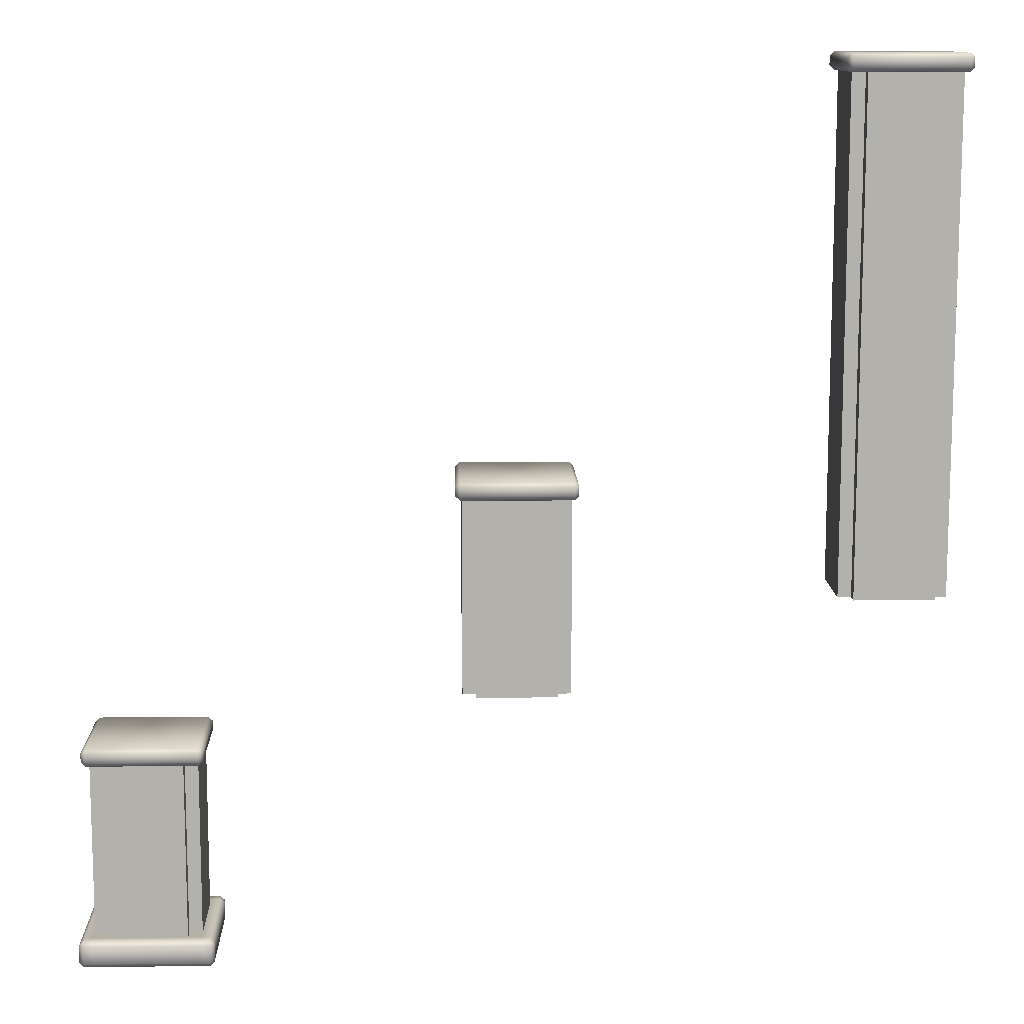
<metadata>
{"format":"obj","ext":"obj","renderer":"f3d","projection":"perspective","resolution":1024,"background":"white","views":[{"elev":11.5,"azim":178.3,"up":"+Y"}]}
</metadata>
<code>
g Lev1Stairs_MidPillars+AO+LightBaked
v -0.09997 0.05001 0.7501
v -0.2 0.05001 0.7501
v -0.2 0.25 0.7501
v -0.09997 0.25 0.7501
v -0.25 0.25 0.6999
v -0.2 0.3 0.6999
v -0.25 0.05001 0.6999
v 1.1 0.05001 0.7501
v 1.1 0.25 0.7501
v 1.2 0.05001 0.7501
v 1.2 0.25 0.7501
v 1.25 0.05001 0.6999
v 1.25 0.25 0.6999
v 1.25 0.05001 0.6
v 1.25 0.25 0.6
v 1.2 0.3 0.6
v 1.2 0.3 0.6999
v 1.1 0.3 0.6999
v 1.1 0.25 0.7501
v 1.2 0.25 0.7501
v 1.25 0.25 0.6999
v 1.1 0.3 0.6
v -0.09997 0.25 0.7501
v -0.09997 0.3 0.6999
v -0.2 0.25 0.7501
v -0.2 0.3 0.6999
v -0.09997 0.3 0.6
v -0.2 0.3 0.6
v 1.1 0.3 -0.5991
v -0.09997 0.3 -0.5991
v 1.2 0.3 -0.5991
v 1.25 0.25 -0.5991
v -0.25 0.25 0.6
v -0.25 0.25 0.6999
v -0.2 0.3 -0.5991
v 1.25 0.05001 -0.5991
v 1.25 0.05001 -0.7
v 1.2 5.722e-05 -0.5991
v 1.2 5.722e-05 -0.7
v 1.25 0.25 -0.7
v 1.2 0.05001 -0.7499
v 1.2 0.25 -0.7499
v 1.1 0.05001 -0.7499
v 1.1 0.25 -0.7499
v -0.09997 0.05001 -0.7499
v -0.09997 0.25 -0.7499
v -0.2 0.05001 -0.7499
v -0.2 0.25 -0.7499
v -0.25 0.05001 -0.7
v -0.25 0.25 -0.7
v -0.25 0.05001 -0.5991
v -0.25 0.25 -0.5991
v 1.1 5.722e-05 -0.7
v 1.1 0.05001 -0.7499
v 1.2 0.05001 -0.7499
v -0.09997 0.05001 -0.7499
v -0.09997 5.722e-05 -0.7
v -0.2 0.05001 -0.7499
v -0.2 5.722e-05 -0.7
v -0.25 0.05001 -0.7
v -0.25 0.05001 -0.5991
v -0.2 5.722e-05 -0.5991
v -0.25 0.05001 0.6
v -0.2 5.722e-05 0.6
v -0.25 0.05001 0.6999
v -0.2 5.722e-05 0.6999
v -0.2 0.05001 0.7501
v -0.09997 0.05001 0.7501
v -0.09997 5.722e-05 0.6999
v 1.1 0.05001 0.7501
v 1.1 5.722e-05 0.6999
v 1.2 0.05001 0.7501
v 1.2 5.722e-05 0.6999
v 1.25 0.05001 0.6999
v 1.1 5.722e-05 0.6
v 1.2 5.722e-05 0.6
v -0.09997 5.722e-05 0.6
v -0.09997 5.722e-05 -0.5991
v 1.1 5.722e-05 -0.5991
v 1.119 2.35 0.6685
v -0.1188 2.35 0.6685
v -0.1188 2.45 0.6685
v 1.119 2.45 0.6685
v -0.1686 2.45 0.6187
v -0.1188 2.5 0.6187
v -0.1686 2.35 0.6187
v 1.169 2.35 0.6187
v 1.169 2.45 0.6187
v 1.169 2.35 -0.6188
v 1.169 2.45 -0.6188
v 1.119 2.35 -0.6686
v 1.119 2.45 -0.6686
v -0.1188 2.35 -0.6686
v -0.1188 2.45 -0.6686
v -0.1686 2.35 -0.6188
v -0.1686 2.45 -0.6188
v -0.1686 2.35 0.6187
v -0.1686 2.45 0.6187
v 1.119 2.3 0.6187
v 1.119 2.3 -0.6188
v 1.119 2.5 -0.6188
v 1.119 2.5 0.6187
v -0.1188 2.5 0.6187
v -0.1188 2.5 -0.6188
v -0.1686 2.45 -0.6188
v -0.1188 2.45 -0.6686
v -0.1686 2.45 0.6187
v 1.119 2.45 -0.6686
v 1.169 2.45 -0.6188
v -0.1188 2.45 0.6685
v 1.119 2.45 0.6685
v 1.169 2.45 0.6187
v -0.1188 2.3 -0.6188
v -0.1188 2.35 -0.6686
v -0.1686 2.35 -0.6188
v -0.1686 2.35 0.6187
v -0.1188 2.3 0.6187
v -0.1188 2.35 0.6685
v 1.119 2.35 0.6685
v 1.169 2.35 0.6187
v 1.119 2.35 -0.6686
v 1.169 2.35 -0.6188
v -0.09997 2.165 -0.45
v 0.05024 2.165 -0.4499
v 0.05024 2.3 -0.4499
v -0.09997 2.3 -0.45
v -0.09997 1.3 -0.45
v 0.05024 1.3 -0.4499
v -0.09997 0.422 -0.45
v 0.05024 0.422 -0.4499
v -0.09997 0.3 -0.45
v 0.05024 0.3 -0.4499
v 0.9499 2.165 -0.6001
v 0.9498 2.165 -0.4499
v 0.9498 2.3 -0.4499
v 0.9499 2.3 -0.6001
v 0.9499 1.3 -0.6001
v 0.9498 1.3 -0.4499
v 0.9499 0.422 -0.6001
v 0.9498 0.422 -0.4499
v 0.9499 0.3 -0.6001
v 0.9498 0.3 -0.4499
v 1.1 2.165 0.45
v 0.9498 2.165 0.4498
v 0.9498 2.3 0.4498
v 1.1 2.3 0.45
v 1.1 1.3 0.45
v 0.9498 1.3 0.4498
v 1.1 0.422 0.45
v 0.9498 0.422 0.4498
v 1.1 0.3 0.45
v 0.9498 0.3 0.4498
v 0.05007 2.165 0.6
v 0.05024 2.165 0.4498
v 0.05024 2.3 0.4498
v 0.05007 2.3 0.6
v 0.05007 1.3 0.6
v 0.05024 1.3 0.4498
v 0.05007 0.422 0.6
v 0.05024 0.422 0.4498
v 0.05007 0.3 0.6
v 0.05024 0.3 0.4498
v 0.05024 2.165 -0.4499
v 0.05007 2.165 -0.6001
v 0.05007 2.3 -0.6001
v 0.05024 2.3 -0.4499
v 0.05024 1.3 -0.4499
v 0.05007 1.3 -0.6001
v 0.05024 0.422 -0.4499
v 0.05007 0.422 -0.6001
v 0.05024 0.3 -0.4499
v 0.05007 0.3 -0.6001
v 0.05007 2.165 -0.6001
v 0.9499 2.165 -0.6001
v 0.9499 2.3 -0.6001
v 0.05007 2.3 -0.6001
v 0.05007 1.3 -0.6001
v 0.9499 1.3 -0.6001
v 0.05007 0.422 -0.6001
v 0.9499 0.422 -0.6001
v 0.05007 0.3 -0.6001
v 0.9499 0.3 -0.6001
v 0.05024 2.165 0.4498
v -0.09997 2.165 0.45
v -0.09997 2.3 0.45
v 0.05024 2.3 0.4498
v 0.05024 1.3 0.4498
v -0.09997 1.3 0.45
v 0.05024 0.422 0.4498
v -0.09997 0.422 0.45
v 0.05024 0.3 0.4498
v -0.09997 0.3 0.45
v -0.09997 2.165 0.45
v -0.09997 2.165 -0.45
v -0.09997 2.3 -0.45
v -0.09997 2.3 0.45
v -0.09997 1.3 0.45
v -0.09997 1.3 -0.45
v -0.09997 0.422 0.45
v -0.09997 0.422 -0.45
v -0.09997 0.3 0.45
v -0.09997 0.3 -0.45
v 0.9498 2.165 -0.4499
v 1.1 2.165 -0.45
v 1.1 2.3 -0.45
v 0.9498 2.3 -0.4499
v 0.9498 1.3 -0.4499
v 1.1 1.3 -0.45
v 0.9498 0.422 -0.4499
v 1.1 0.422 -0.45
v 0.9498 0.3 -0.4499
v 1.1 0.3 -0.45
v 1.1 2.165 -0.45
v 1.1 2.165 0.45
v 1.1 2.3 0.45
v 1.1 2.3 -0.45
v 1.1 1.3 -0.45
v 1.1 1.3 0.45
v 1.1 0.422 -0.45
v 1.1 0.422 0.45
v 1.1 0.3 -0.45
v 1.1 0.3 0.45
v 0.9498 2.165 0.4498
v 0.9499 2.165 0.6
v 0.9499 2.3 0.6
v 0.9498 2.3 0.4498
v 0.9498 1.3 0.4498
v 0.9499 1.3 0.6
v 0.9498 0.422 0.4498
v 0.9499 0.422 0.6
v 0.9498 0.3 0.4498
v 0.9499 0.3 0.6
v 0.9499 2.165 0.6
v 0.05007 2.165 0.6
v 0.05007 2.3 0.6
v 0.9499 2.3 0.6
v 0.9499 1.3 0.6
v 0.05007 1.3 0.6
v 0.9499 0.422 0.6
v 0.05007 0.422 0.6
v 0.9499 0.3 0.6
v 0.05007 0.3 0.6
v -0.2 0.3 -0.7
v -0.25 0.25 -0.7
v -0.2 0.25 -0.7499
v -0.25 0.25 -0.5991
v -0.09997 0.25 -0.7499
v -0.09997 0.3 -0.7
v 1.1 0.25 -0.7499
v 1.1 0.3 -0.7
v 1.2 0.25 -0.7499
v 1.2 0.3 -0.7
v 1.25 0.25 -0.7
v 1.25 0.05001 -0.7
v -3.006 5.3 0.6685
v -4.244 5.3 0.6685
v -4.244 5.4 0.6685
v -3.006 5.4 0.6685
v -4.294 5.4 0.6187
v -4.244 5.45 0.6187
v -4.294 5.3 0.6187
v -2.956 5.3 0.6187
v -2.956 5.4 0.6187
v -2.956 5.3 -0.6188
v -2.956 5.4 -0.6188
v -3.006 5.3 -0.6686
v -3.006 5.4 -0.6686
v -4.244 5.3 -0.6686
v -4.244 5.4 -0.6686
v -4.294 5.3 -0.6188
v -4.294 5.4 -0.6188
v -4.294 5.3 0.6187
v -4.294 5.4 0.6187
v -3.006 5.25 0.6187
v -3.006 5.25 -0.6188
v -3.006 5.45 -0.6188
v -3.006 5.45 0.6187
v -4.244 5.45 0.6187
v -4.244 5.45 -0.6188
v -4.294 5.4 -0.6188
v -4.244 5.4 -0.6686
v -4.294 5.4 0.6187
v -3.006 5.4 -0.6686
v -2.956 5.4 -0.6188
v -4.244 5.4 0.6685
v -3.006 5.4 0.6685
v -2.956 5.4 0.6187
v -4.244 5.25 -0.6188
v -4.244 5.3 -0.6686
v -4.294 5.3 -0.6188
v -4.294 5.3 0.6187
v -4.244 5.25 0.6187
v -4.244 5.3 0.6685
v -3.006 5.3 0.6685
v -2.956 5.3 0.6187
v -3.006 5.3 -0.6686
v -2.956 5.3 -0.6188
v -4.225 5.112 -0.45
v -4.075 5.112 -0.4499
v -4.075 5.25 -0.4499
v -4.225 5.25 -0.45
v -4.225 3.042 -0.45
v -4.075 3.042 -0.4499
v -3.175 5.112 -0.6001
v -3.175 5.112 -0.4499
v -3.175 5.25 -0.4499
v -3.175 5.25 -0.6001
v -3.175 3.042 -0.6001
v -3.175 3.042 -0.4499
v -3.025 5.112 0.45
v -3.175 5.112 0.4498
v -3.175 5.25 0.4498
v -3.025 5.25 0.45
v -3.025 3.042 0.45
v -3.175 3.042 0.4498
v -4.075 5.112 0.6
v -4.075 5.112 0.4498
v -4.075 5.25 0.4498
v -4.075 5.25 0.6
v -4.075 3.042 0.6
v -4.075 3.042 0.4498
v -4.075 5.112 -0.4499
v -4.075 5.112 -0.6001
v -4.075 5.25 -0.6001
v -4.075 5.25 -0.4499
v -4.075 3.042 -0.4499
v -4.075 3.042 -0.6001
v -4.075 5.112 -0.6001
v -3.175 5.112 -0.6001
v -3.175 5.25 -0.6001
v -4.075 5.25 -0.6001
v -4.075 3.042 -0.6001
v -3.175 3.042 -0.6001
v -4.075 5.112 0.4498
v -4.225 5.112 0.45
v -4.225 5.25 0.45
v -4.075 5.25 0.4498
v -4.075 3.042 0.4498
v -4.225 3.042 0.45
v -4.225 5.112 0.45
v -4.225 5.112 -0.45
v -4.225 5.25 -0.45
v -4.225 5.25 0.45
v -4.225 3.042 0.45
v -4.225 3.042 -0.45
v -3.175 5.112 -0.4499
v -3.025 5.112 -0.45
v -3.025 5.25 -0.45
v -3.175 5.25 -0.4499
v -3.175 3.042 -0.4499
v -3.025 3.042 -0.45
v -3.025 5.112 -0.45
v -3.025 5.112 0.45
v -3.025 5.25 0.45
v -3.025 5.25 -0.45
v -3.025 3.042 -0.45
v -3.025 3.042 0.45
v -3.175 5.112 0.4498
v -3.175 5.112 0.6
v -3.175 5.25 0.6
v -3.175 5.25 0.4498
v -3.175 3.042 0.4498
v -3.175 3.042 0.6
v -3.175 5.112 0.6
v -4.075 5.112 0.6
v -4.075 5.25 0.6
v -3.175 5.25 0.6
v -3.175 3.042 0.6
v -4.075 3.042 0.6
v -7.131 9.85 0.6685
v -8.369 9.85 0.6685
v -8.369 9.95 0.6685
v -7.131 9.95 0.6685
v -8.419 9.95 0.6187
v -8.369 10 0.6187
v -8.419 9.85 0.6187
v -7.081 9.85 0.6187
v -7.081 9.95 0.6187
v -7.081 9.85 -0.6188
v -7.081 9.95 -0.6188
v -7.131 9.85 -0.6686
v -7.131 9.95 -0.6686
v -8.369 9.85 -0.6686
v -8.369 9.95 -0.6686
v -8.419 9.85 -0.6188
v -8.419 9.95 -0.6188
v -8.419 9.85 0.6187
v -8.419 9.95 0.6187
v -7.131 9.8 0.6187
v -7.131 9.8 -0.6188
v -7.131 10 -0.6188
v -7.131 10 0.6187
v -8.369 10 0.6187
v -8.369 10 -0.6188
v -8.419 9.95 -0.6188
v -8.369 9.95 -0.6686
v -8.419 9.95 0.6187
v -7.131 9.95 -0.6686
v -7.081 9.95 -0.6188
v -8.369 9.95 0.6685
v -7.131 9.95 0.6685
v -7.081 9.95 0.6187
v -8.369 9.8 -0.6188
v -8.369 9.85 -0.6686
v -8.419 9.85 -0.6188
v -8.419 9.85 0.6187
v -8.369 9.8 0.6187
v -8.369 9.85 0.6685
v -7.131 9.85 0.6685
v -7.081 9.85 0.6187
v -7.131 9.85 -0.6686
v -7.081 9.85 -0.6188
v -8.35 9.682 -0.45
v -8.2 9.682 -0.4499
v -8.2 9.8 -0.4499
v -8.35 9.8 -0.45
v -8.35 7.692 -0.45
v -8.2 7.692 -0.4499
v -8.35 6.148 -0.45
v -8.2 6.148 -0.4499
v -8.35 5.05 -0.45
v -8.2 5.05 -0.4499
v -8.35 4.112 -0.45
v -8.2 4.112 -0.4499
v -7.3 9.682 -0.6001
v -7.3 9.682 -0.4499
v -7.3 9.8 -0.4499
v -7.3 9.8 -0.6001
v -7.3 7.692 -0.6001
v -7.3 7.692 -0.4499
v -7.3 6.148 -0.6001
v -7.3 6.148 -0.4499
v -7.3 5.05 -0.6001
v -7.3 5.05 -0.4499
v -7.3 4.112 -0.6001
v -7.3 4.112 -0.4499
v -7.15 9.682 0.45
v -7.3 9.682 0.4498
v -7.3 9.8 0.4498
v -7.15 9.8 0.45
v -7.15 7.692 0.45
v -7.3 7.692 0.4498
v -7.15 6.148 0.45
v -7.3 6.148 0.4498
v -7.15 5.05 0.45
v -7.3 5.05 0.4498
v -7.15 4.112 0.45
v -7.3 4.112 0.4498
v -8.2 9.682 0.6
v -8.2 9.682 0.4498
v -8.2 9.8 0.4498
v -8.2 9.8 0.6
v -8.2 7.692 0.6
v -8.2 7.692 0.4498
v -8.2 6.148 0.6
v -8.2 6.148 0.4498
v -8.2 5.05 0.6
v -8.2 5.05 0.4498
v -8.2 4.112 0.6
v -8.2 4.112 0.4498
v -8.2 9.682 -0.4499
v -8.2 9.682 -0.6001
v -8.2 9.8 -0.6001
v -8.2 9.8 -0.4499
v -8.2 7.692 -0.4499
v -8.2 7.692 -0.6001
v -8.2 6.148 -0.4499
v -8.2 6.148 -0.6001
v -8.2 5.05 -0.4499
v -8.2 5.05 -0.6001
v -8.2 4.112 -0.4499
v -8.2 4.112 -0.6001
v -8.2 9.682 -0.6001
v -7.3 9.682 -0.6001
v -7.3 9.8 -0.6001
v -8.2 9.8 -0.6001
v -8.2 7.692 -0.6001
v -7.3 7.692 -0.6001
v -8.2 6.148 -0.6001
v -7.3 6.148 -0.6001
v -8.2 5.05 -0.6001
v -7.3 5.05 -0.6001
v -8.2 4.112 -0.6001
v -7.3 4.112 -0.6001
v -8.2 9.682 0.4498
v -8.35 9.682 0.45
v -8.35 9.8 0.45
v -8.2 9.8 0.4498
v -8.2 7.692 0.4498
v -8.35 7.692 0.45
v -8.2 6.148 0.4498
v -8.35 6.148 0.45
v -8.2 5.05 0.4498
v -8.35 5.05 0.45
v -8.2 4.112 0.4498
v -8.35 4.112 0.45
v -8.35 9.682 0.45
v -8.35 9.682 -0.45
v -8.35 9.8 -0.45
v -8.35 9.8 0.45
v -8.35 7.692 0.45
v -8.35 7.692 -0.45
v -8.35 6.148 0.45
v -8.35 6.148 -0.45
v -8.35 5.05 0.45
v -8.35 5.05 -0.45
v -8.35 4.112 0.45
v -8.35 4.112 -0.45
v -7.3 9.682 -0.4499
v -7.15 9.682 -0.45
v -7.15 9.8 -0.45
v -7.3 9.8 -0.4499
v -7.3 7.692 -0.4499
v -7.15 7.692 -0.45
v -7.3 6.148 -0.4499
v -7.15 6.148 -0.45
v -7.3 5.05 -0.4499
v -7.15 5.05 -0.45
v -7.3 4.112 -0.4499
v -7.15 4.112 -0.45
v -7.15 9.682 -0.45
v -7.15 9.682 0.45
v -7.15 9.8 0.45
v -7.15 9.8 -0.45
v -7.15 7.692 -0.45
v -7.15 7.692 0.45
v -7.15 6.148 -0.45
v -7.15 6.148 0.45
v -7.15 5.05 -0.45
v -7.15 5.05 0.45
v -7.15 4.112 -0.45
v -7.15 4.112 0.45
v -7.3 9.682 0.4498
v -7.3 9.682 0.6
v -7.3 9.8 0.6
v -7.3 9.8 0.4498
v -7.3 7.692 0.4498
v -7.3 7.692 0.6
v -7.3 6.148 0.4498
v -7.3 6.148 0.6
v -7.3 5.05 0.4498
v -7.3 5.05 0.6
v -7.3 4.112 0.4498
v -7.3 4.112 0.6
v -7.3 9.682 0.6
v -8.2 9.682 0.6
v -8.2 9.8 0.6
v -7.3 9.8 0.6
v -7.3 7.692 0.6
v -8.2 7.692 0.6
v -7.3 6.148 0.6
v -8.2 6.148 0.6
v -7.3 5.05 0.6
v -8.2 5.05 0.6
v -7.3 4.112 0.6
v -8.2 4.112 0.6
v -0.25 0.05001 0.6999
v -0.25 0.05001 0.6
v -0.25 0.25 0.6
v -0.25 0.25 0.6999
g Lev1Stairs_MidPillars+AO+LightBaked_0
f 3 2 1
f 4 3 1
f 3 5 2
f 6 5 3
f 5 7 2
f 4 1 8
f 9 4 8
f 9 8 10
f 11 9 10
f 10 12 11
f 12 13 11
f 13 12 14
f 15 13 14
f 13 15 16
f 17 13 16
f 18 17 16
f 18 19 17
f 19 20 17
f 20 21 17
f 22 18 16
f 23 19 18
f 24 23 18
f 24 18 22
f 25 23 24
f 26 25 24
f 26 24 27
f 27 24 22
f 28 26 27
f 27 22 29
f 30 27 29
f 28 27 30
f 22 16 31
f 29 22 31
f 16 15 31
f 15 32 31
f 28 33 26
f 33 34 26
f 35 28 30
f 32 15 36
f 15 14 36
f 32 36 37
f 37 36 38
f 39 37 38
f 40 32 37
f 37 41 40
f 41 42 40
f 42 41 43
f 44 42 43
f 44 43 45
f 46 44 45
f 46 45 47
f 48 46 47
f 47 49 48
f 49 50 48
f 50 49 51
f 52 50 51
f 39 38 53
f 53 54 39
f 54 55 39
f 56 54 53
f 57 56 53
f 58 56 57
f 59 58 57
f 60 58 59
f 61 60 59
f 62 61 59
f 63 61 62
f 64 63 62
f 65 63 64
f 66 65 64
f 67 65 66
f 68 67 66
f 69 68 66
f 69 66 64
f 70 68 69
f 71 70 69
f 72 70 71
f 73 72 71
f 74 72 73
f 73 71 75
f 76 73 75
f 71 69 77
f 75 71 77
f 77 69 64
f 77 64 62
f 78 77 62
f 75 77 78
f 79 75 78
f 76 75 79
f 38 76 79
f 76 14 73
f 14 12 73
f 38 79 53
f 79 78 57
f 53 79 57
f 57 78 59
f 78 62 59
f 36 14 76
f 38 36 76
f 82 81 80
f 83 82 80
f 82 84 81
f 85 84 82
f 84 86 81
f 80 87 83
f 87 88 83
f 88 87 89
f 90 88 89
f 89 91 90
f 91 92 90
f 92 91 93
f 94 92 93
f 93 95 94
f 95 96 94
f 96 95 97
f 98 96 97
f 89 87 99
f 100 89 99
f 88 90 101
f 102 88 101
f 103 102 101
f 104 103 101
f 104 105 103
f 106 105 104
f 105 107 103
f 108 106 104
f 101 108 104
f 109 108 101
f 103 110 102
f 110 111 102
f 111 112 102
f 100 99 113
f 113 114 100
f 115 114 113
f 116 115 113
f 117 116 113
f 118 116 117
f 119 118 117
f 99 119 117
f 99 117 113
f 120 119 99
f 114 121 100
f 121 122 100
f 125 124 123
f 126 125 123
f 123 124 127
f 124 128 127
f 127 128 129
f 128 130 129
f 129 130 131
f 130 132 131
f 135 134 133
f 136 135 133
f 133 134 137
f 134 138 137
f 137 138 139
f 138 140 139
f 139 140 141
f 140 142 141
f 145 144 143
f 146 145 143
f 143 144 147
f 144 148 147
f 147 148 149
f 148 150 149
f 149 150 151
f 150 152 151
f 155 154 153
f 156 155 153
f 153 154 157
f 154 158 157
f 157 158 159
f 158 160 159
f 159 160 161
f 160 162 161
f 165 164 163
f 166 165 163
f 163 164 167
f 164 168 167
f 167 168 169
f 168 170 169
f 169 170 171
f 170 172 171
f 175 174 173
f 176 175 173
f 173 174 177
f 174 178 177
f 177 178 179
f 178 180 179
f 179 180 181
f 180 182 181
f 185 184 183
f 186 185 183
f 183 184 187
f 184 188 187
f 187 188 189
f 188 190 189
f 189 190 191
f 190 192 191
f 195 194 193
f 196 195 193
f 193 194 197
f 194 198 197
f 197 198 199
f 198 200 199
f 199 200 201
f 200 202 201
f 205 204 203
f 206 205 203
f 203 204 207
f 204 208 207
f 207 208 209
f 208 210 209
f 209 210 211
f 210 212 211
f 215 214 213
f 216 215 213
f 213 214 217
f 214 218 217
f 217 218 219
f 218 220 219
f 219 220 221
f 220 222 221
f 225 224 223
f 226 225 223
f 223 224 227
f 224 228 227
f 227 228 229
f 228 230 229
f 229 230 231
f 230 232 231
f 235 234 233
f 236 235 233
f 233 234 237
f 234 238 237
f 237 238 239
f 238 240 239
f 239 240 241
f 240 242 241
f 245 244 243
f 243 244 35
f 244 246 35
f 247 245 243
f 248 247 243
f 243 35 248
f 249 247 248
f 250 249 248
f 251 249 250
f 252 251 250
f 253 251 252
f 35 30 248
f 248 30 250
f 250 29 252
f 30 29 250
f 29 31 252
f 31 32 252
f 32 40 252
f 35 246 28
f 246 33 28
f 55 254 39
f 257 256 255
f 258 257 255
f 257 259 256
f 260 259 257
f 259 261 256
f 255 262 258
f 262 263 258
f 263 262 264
f 265 263 264
f 264 266 265
f 266 267 265
f 267 266 268
f 269 267 268
f 268 270 269
f 270 271 269
f 271 270 272
f 273 271 272
f 264 262 274
f 275 264 274
f 263 265 276
f 277 263 276
f 278 277 276
f 279 278 276
f 279 280 278
f 281 280 279
f 280 282 278
f 283 281 279
f 276 283 279
f 284 283 276
f 278 285 277
f 285 286 277
f 286 287 277
f 275 274 288
f 288 289 275
f 290 289 288
f 291 290 288
f 292 291 288
f 293 291 292
f 294 293 292
f 274 294 292
f 274 292 288
f 295 294 274
f 289 296 275
f 296 297 275
f 300 299 298
f 301 300 298
f 298 299 302
f 299 303 302
f 306 305 304
f 307 306 304
f 304 305 308
f 305 309 308
f 312 311 310
f 313 312 310
f 310 311 314
f 311 315 314
f 318 317 316
f 319 318 316
f 316 317 320
f 317 321 320
f 324 323 322
f 325 324 322
f 322 323 326
f 323 327 326
f 330 329 328
f 331 330 328
f 328 329 332
f 329 333 332
f 336 335 334
f 337 336 334
f 334 335 338
f 335 339 338
f 342 341 340
f 343 342 340
f 340 341 344
f 341 345 344
f 348 347 346
f 349 348 346
f 346 347 350
f 347 351 350
f 354 353 352
f 355 354 352
f 352 353 356
f 353 357 356
f 360 359 358
f 361 360 358
f 358 359 362
f 359 363 362
f 366 365 364
f 367 366 364
f 364 365 368
f 365 369 368
f 372 371 370
f 373 372 370
f 372 374 371
f 375 374 372
f 374 376 371
f 370 377 373
f 377 378 373
f 378 377 379
f 380 378 379
f 379 381 380
f 381 382 380
f 382 381 383
f 384 382 383
f 383 385 384
f 385 386 384
f 386 385 387
f 388 386 387
f 379 377 389
f 390 379 389
f 378 380 391
f 392 378 391
f 393 392 391
f 394 393 391
f 394 395 393
f 396 395 394
f 395 397 393
f 398 396 394
f 391 398 394
f 399 398 391
f 393 400 392
f 400 401 392
f 401 402 392
f 390 389 403
f 403 404 390
f 405 404 403
f 406 405 403
f 407 406 403
f 408 406 407
f 409 408 407
f 389 409 407
f 389 407 403
f 410 409 389
f 404 411 390
f 411 412 390
f 415 414 413
f 416 415 413
f 413 414 417
f 414 418 417
f 417 418 419
f 418 420 419
f 419 420 421
f 420 422 421
f 421 422 423
f 422 424 423
f 427 426 425
f 428 427 425
f 425 426 429
f 426 430 429
f 429 430 431
f 430 432 431
f 431 432 433
f 432 434 433
f 433 434 435
f 434 436 435
f 439 438 437
f 440 439 437
f 437 438 441
f 438 442 441
f 441 442 443
f 442 444 443
f 443 444 445
f 444 446 445
f 445 446 447
f 446 448 447
f 451 450 449
f 452 451 449
f 449 450 453
f 450 454 453
f 453 454 455
f 454 456 455
f 455 456 457
f 456 458 457
f 457 458 459
f 458 460 459
f 463 462 461
f 464 463 461
f 461 462 465
f 462 466 465
f 465 466 467
f 466 468 467
f 467 468 469
f 468 470 469
f 469 470 471
f 470 472 471
f 475 474 473
f 476 475 473
f 473 474 477
f 474 478 477
f 477 478 479
f 478 480 479
f 479 480 481
f 480 482 481
f 481 482 483
f 482 484 483
f 487 486 485
f 488 487 485
f 485 486 489
f 486 490 489
f 489 490 491
f 490 492 491
f 491 492 493
f 492 494 493
f 493 494 495
f 494 496 495
f 499 498 497
f 500 499 497
f 497 498 501
f 498 502 501
f 501 502 503
f 502 504 503
f 503 504 505
f 504 506 505
f 505 506 507
f 506 508 507
f 511 510 509
f 512 511 509
f 509 510 513
f 510 514 513
f 513 514 515
f 514 516 515
f 515 516 517
f 516 518 517
f 517 518 519
f 518 520 519
f 523 522 521
f 524 523 521
f 521 522 525
f 522 526 525
f 525 526 527
f 526 528 527
f 527 528 529
f 528 530 529
f 529 530 531
f 530 532 531
f 535 534 533
f 536 535 533
f 533 534 537
f 534 538 537
f 537 538 539
f 538 540 539
f 539 540 541
f 540 542 541
f 541 542 543
f 542 544 543
f 547 546 545
f 548 547 545
f 545 546 549
f 546 550 549
f 549 550 551
f 550 552 551
f 551 552 553
f 552 554 553
f 553 554 555
f 554 556 555
f 559 558 557
f 560 559 557
f 559 52 558
f 52 51 558

</code>
